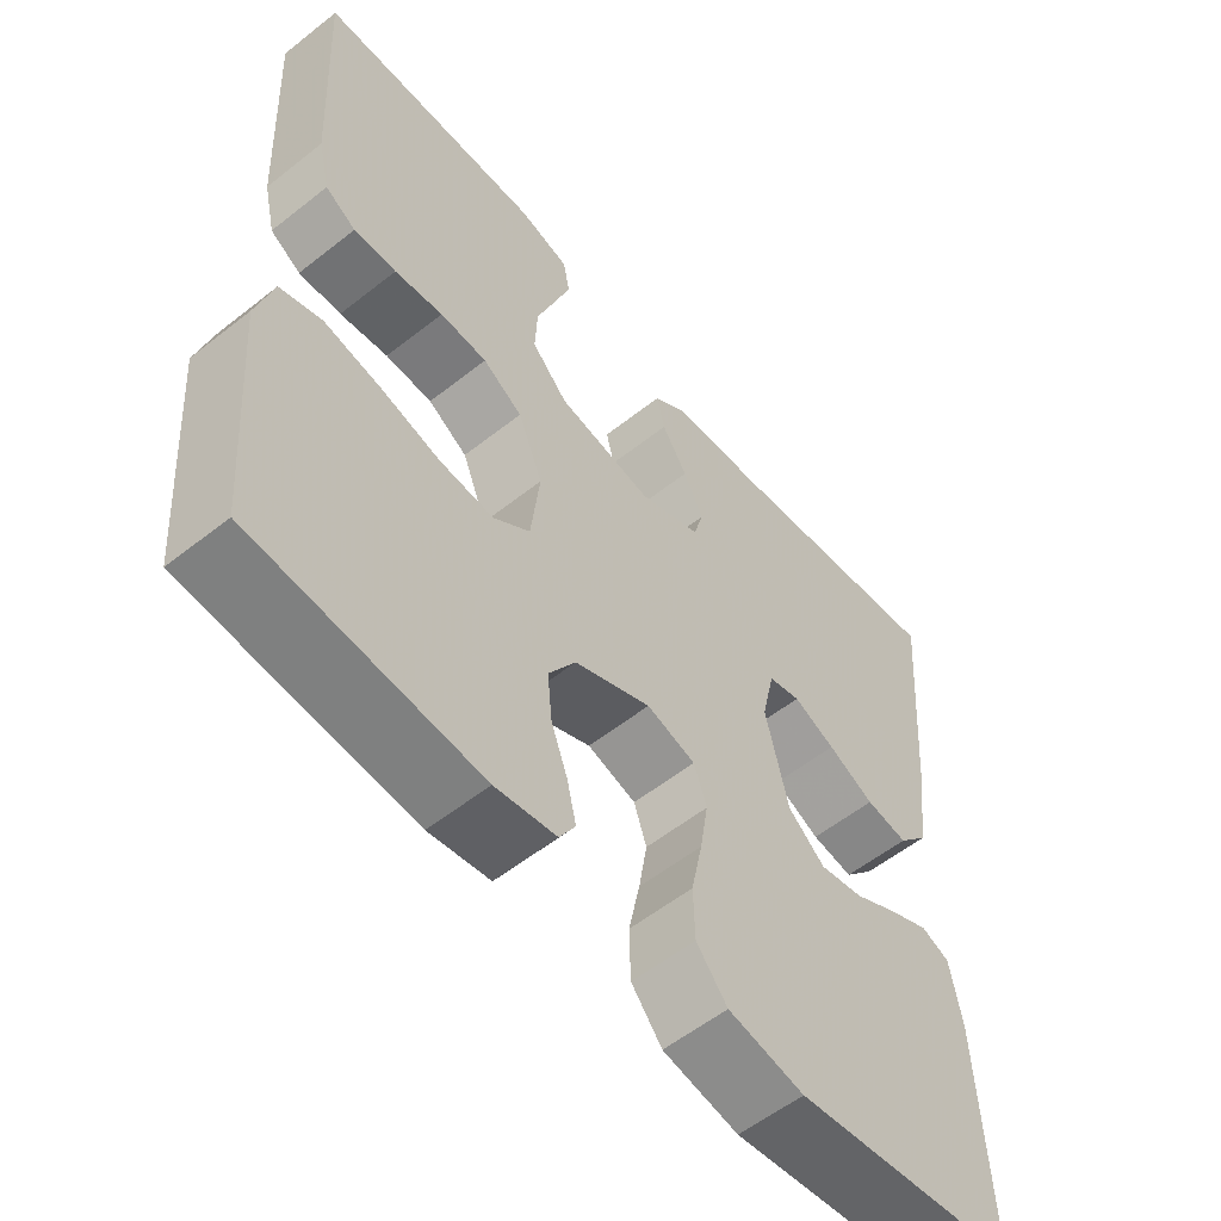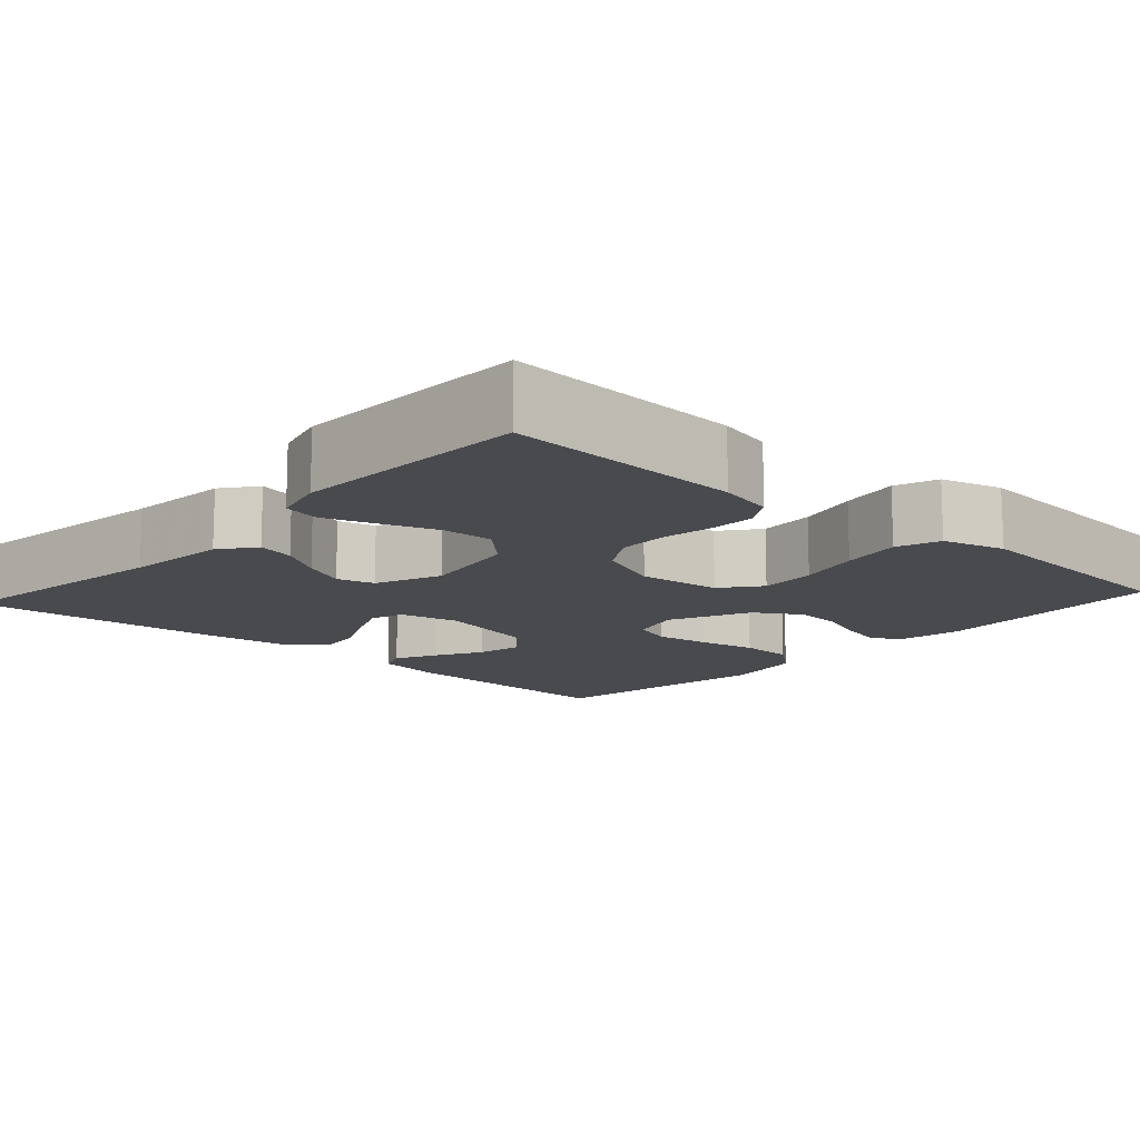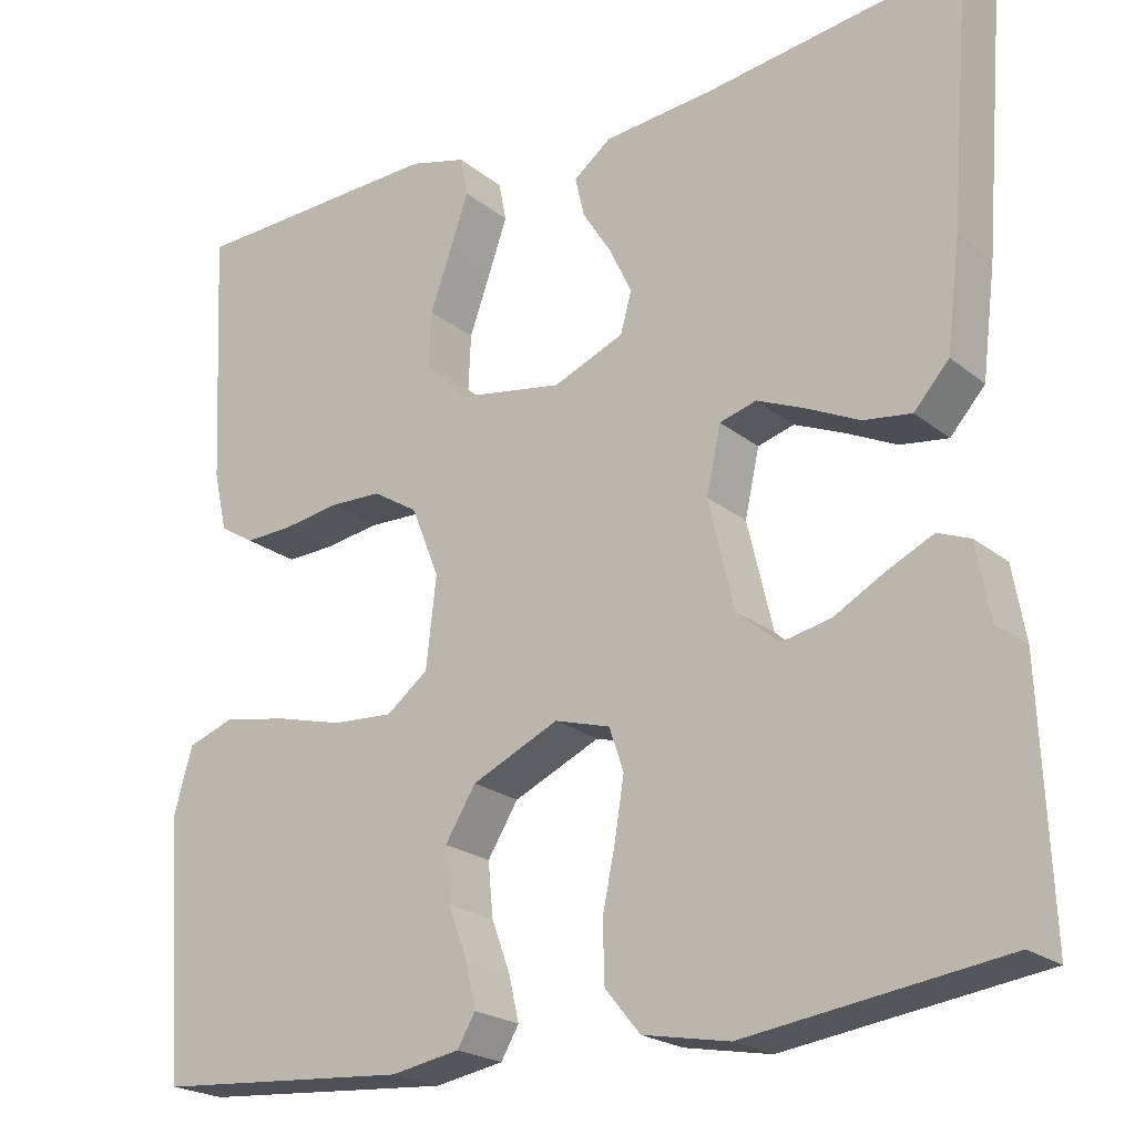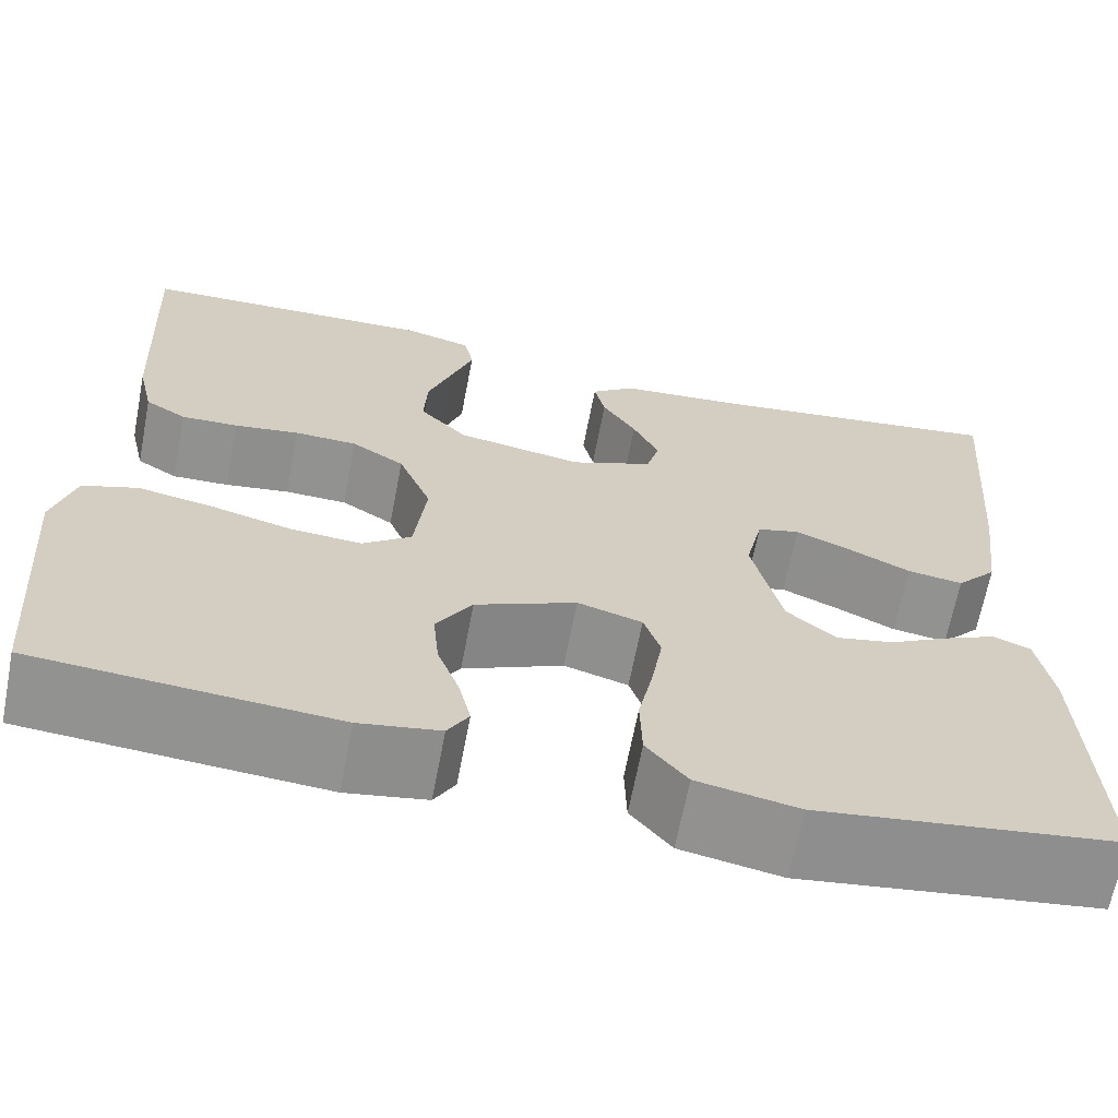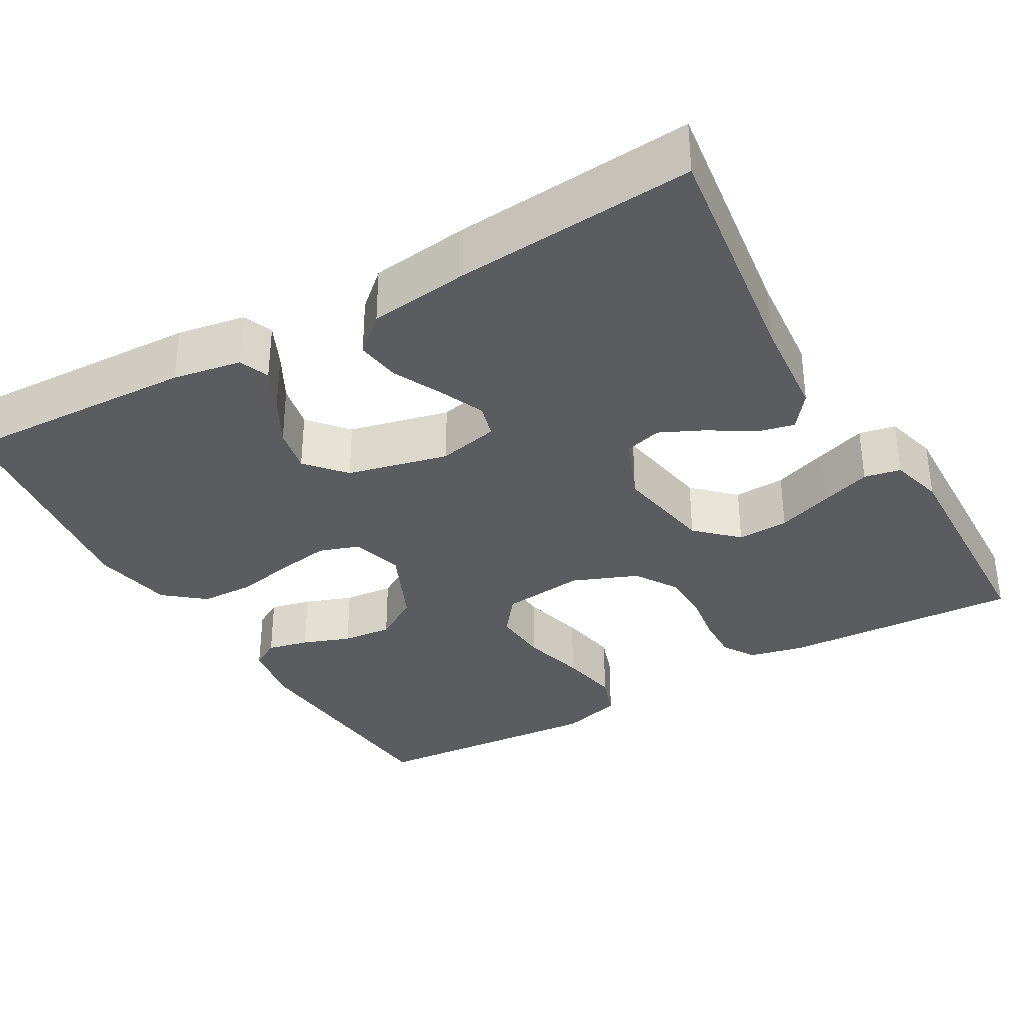
<metadata>
{"format":"obj","ext":"obj","renderer":"f3d","projection":"perspective","resolution":1024,"background":"white","views":[{"elev":-56.9,"azim":129.5,"up":"+Z"},{"elev":-13.1,"azim":47.7,"up":"+Y"},{"elev":-21.9,"azim":-143.6,"up":"+Z"},{"elev":-66.1,"azim":169.1,"up":"+Z"},{"elev":-34.2,"azim":-60.1,"up":"+Y"}]}
</metadata>
<code>
v 0.5 0.07 0.5
v 0.485 0.07 0.2
v 0.469 0.07 0.13
v 0.428 0.07 0.105
v 0.371 0.07 0.107
v 0.306 0.07 0.117
v 0.243 0.07 0.115
v 0.19 0.07 0.082
v 0.157 0.07 0
v 0.169 0.07 -0.105
v 0.218 0.07 -0.143
v 0.29 0.07 -0.138
v 0.37 0.07 -0.117
v 0.446 0.07 -0.103
v 0.501 0.07 -0.122
v 0.523 0.07 -0.2
v 0.5 0.07 -0.5
v 0.2 0.07 -0.523
v 0.119 0.07 -0.509
v 0.098 0.07 -0.473
v 0.11 0.07 -0.421
v 0.132 0.07 -0.361
v 0.138 0.07 -0.298
v 0.102 0.07 -0.24
v 0 0.07 -0.194
v -0.065 0.07 -0.213
v -0.082 0.07 -0.263
v -0.071 0.07 -0.331
v -0.056 0.07 -0.404
v -0.058 0.07 -0.472
v -0.099 0.07 -0.522
v -0.2 0.07 -0.541
v -0.5 0.07 -0.5
v -0.488 0.07 -0.2
v -0.473 0.07 -0.114
v -0.435 0.07 -0.099
v -0.382 0.07 -0.124
v -0.322 0.07 -0.157
v -0.264 0.07 -0.169
v -0.215 0.07 -0.127
v -0.185 0.07 0
v -0.202 0.07 0.077
v -0.245 0.07 0.089
v -0.301 0.07 0.065
v -0.363 0.07 0.035
v -0.419 0.07 0.027
v -0.46 0.07 0.073
v -0.476 0.07 0.2
v -0.5 0.07 0.5
v -0.2 0.07 0.459
v -0.069 0.07 0.447
v -0.025 0.07 0.413
v -0.036 0.07 0.366
v -0.07 0.07 0.312
v -0.096 0.07 0.257
v -0.083 0.07 0.21
v 0 0.07 0.176
v 0.126 0.07 0.198
v 0.174 0.07 0.248
v 0.171 0.07 0.313
v 0.146 0.07 0.383
v 0.124 0.07 0.446
v 0.133 0.07 0.492
v 0.2 0.07 0.51
v 0.5 0 0.5
v 0.485 0 0.2
v 0.469 0 0.13
v 0.428 0 0.105
v 0.371 0 0.107
v 0.306 0 0.117
v 0.243 0 0.115
v 0.19 0 0.082
v 0.157 0 0
v 0.169 0 -0.105
v 0.218 0 -0.143
v 0.29 0 -0.138
v 0.37 0 -0.117
v 0.446 0 -0.103
v 0.501 0 -0.122
v 0.523 0 -0.2
v 0.5 0 -0.5
v 0.2 0 -0.523
v 0.119 0 -0.509
v 0.098 0 -0.473
v 0.11 0 -0.421
v 0.132 0 -0.361
v 0.138 0 -0.298
v 0.102 0 -0.24
v 0 0 -0.194
v -0.065 0 -0.213
v -0.082 0 -0.263
v -0.071 0 -0.331
v -0.056 0 -0.404
v -0.058 0 -0.472
v -0.099 0 -0.522
v -0.2 0 -0.541
v -0.5 0 -0.5
v -0.488 0 -0.2
v -0.473 0 -0.114
v -0.435 0 -0.099
v -0.382 0 -0.124
v -0.322 0 -0.157
v -0.264 0 -0.169
v -0.215 0 -0.127
v -0.185 0 0
v -0.202 0 0.077
v -0.245 0 0.089
v -0.301 0 0.065
v -0.363 0 0.035
v -0.419 0 0.027
v -0.46 0 0.073
v -0.476 0 0.2
v -0.5 0 0.5
v -0.2 0 0.459
v -0.069 0 0.447
v -0.025 0 0.413
v -0.036 0 0.366
v -0.07 0 0.312
v -0.096 0 0.257
v -0.083 0 0.21
v 0 0 0.176
v 0.126 0 0.198
v 0.174 0 0.248
v 0.171 0 0.313
v 0.146 0 0.383
v 0.124 0 0.446
v 0.133 0 0.492
v 0.2 0 0.51
f 4 5 6
f 3 4 6
f 2 3 6
f 1 2 6
f 64 1 6
f 63 64 6
f 62 63 6
f 61 62 6
f 60 61 6
f 59 60 6 7
f 58 59 7 8
f 57 58 8 9
f 56 57 9 10
f 52 53 54
f 51 52 54
f 50 51 54
f 50 54 55
f 49 50 55
f 48 49 55
f 47 48 55
f 46 47 55
f 45 46 55
f 44 45 55
f 43 44 55 56
f 36 37 38
f 35 36 38
f 34 35 38
f 33 34 38
f 32 33 38
f 31 32 38
f 30 31 38
f 29 30 38
f 28 29 38
f 27 28 38 39
f 26 27 39 40
f 20 21 22
f 19 20 22
f 18 19 22
f 17 18 22
f 16 17 22
f 15 16 22
f 14 15 22
f 13 14 22
f 12 13 22
f 11 12 22 23
f 10 11 23 24
f 42 43 56
f 10 24 25
f 56 10 25
f 42 56 25
f 41 42 25
f 25 26 40 41
f 70 69 68
f 70 68 67
f 70 67 66
f 70 66 65
f 70 65 128
f 70 128 127
f 70 127 126
f 70 126 125
f 70 125 124
f 71 70 124 123
f 72 71 123 122
f 73 72 122 121
f 74 73 121 120
f 118 117 116
f 118 116 115
f 118 115 114
f 119 118 114
f 119 114 113
f 119 113 112
f 119 112 111
f 119 111 110
f 119 110 109
f 119 109 108
f 120 119 108 107
f 102 101 100
f 102 100 99
f 102 99 98
f 102 98 97
f 102 97 96
f 102 96 95
f 102 95 94
f 102 94 93
f 102 93 92
f 103 102 92 91
f 104 103 91 90
f 86 85 84
f 86 84 83
f 86 83 82
f 86 82 81
f 86 81 80
f 86 80 79
f 86 79 78
f 86 78 77
f 86 77 76
f 87 86 76 75
f 88 87 75 74
f 120 107 106
f 89 88 74
f 89 74 120
f 89 120 106
f 89 106 105
f 105 104 90 89
f 1 65 66 2
f 2 66 67 3
f 3 67 68 4
f 4 68 69 5
f 5 69 70 6
f 6 70 71 7
f 7 71 72 8
f 8 72 73 9
f 9 73 74 10
f 10 74 75 11
f 11 75 76 12
f 12 76 77 13
f 13 77 78 14
f 14 78 79 15
f 15 79 80 16
f 16 80 81 17
f 17 81 82 18
f 18 82 83 19
f 19 83 84 20
f 20 84 85 21
f 21 85 86 22
f 22 86 87 23
f 23 87 88 24
f 24 88 89 25
f 25 89 90 26
f 26 90 91 27
f 27 91 92 28
f 28 92 93 29
f 29 93 94 30
f 30 94 95 31
f 31 95 96 32
f 32 96 97 33
f 33 97 98 34
f 34 98 99 35
f 35 99 100 36
f 36 100 101 37
f 37 101 102 38
f 38 102 103 39
f 39 103 104 40
f 40 104 105 41
f 41 105 106 42
f 42 106 107 43
f 43 107 108 44
f 44 108 109 45
f 45 109 110 46
f 46 110 111 47
f 47 111 112 48
f 48 112 113 49
f 49 113 114 50
f 50 114 115 51
f 51 115 116 52
f 52 116 117 53
f 53 117 118 54
f 54 118 119 55
f 55 119 120 56
f 56 120 121 57
f 57 121 122 58
f 58 122 123 59
f 59 123 124 60
f 60 124 125 61
f 61 125 126 62
f 62 126 127 63
f 63 127 128 64
f 64 128 65 1

</code>
